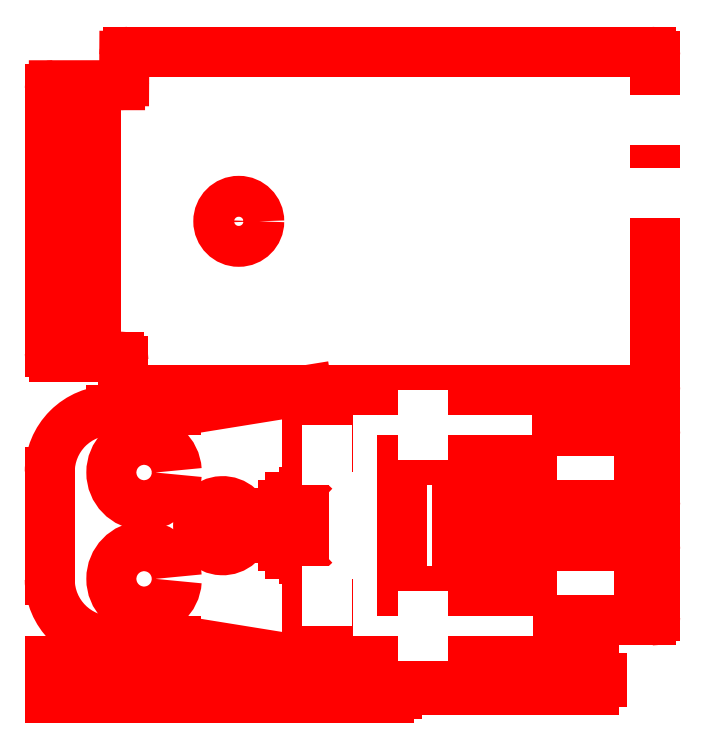
<metadata>
{"format":"dxf","ext":"dxf","renderer":"ezdxf+matplotlib","layout":"modelspace","background":"white","min_lineweight":24,"dpi":150}
</metadata>
<code>
0
SECTION
2
ENTITIES
0
LWPOLYLINE
8
mesa de trabajo y auxiliares
90
4
70
129
10
0
20
0
30
0
10
150
20
0
30
0
10
150
20
160
30
0
10
0
20
160
30
0
0
LWPOLYLINE
8
mesa de trabajo y auxiliares
90
4
70
129
10
1
20
1
30
0
10
149
20
1
30
0
10
149
20
159
30
0
10
1
20
159
30
0
0
LWPOLYLINE
8
mesa de trabajo y auxiliares
90
8
70
0
10
87
20
59.16
30
0
10
68.7
20
59.16
30
0
10
68.7
20
49.41
30
0
10
52
20
49.41
30
0
10
52
20
36.91
30
0
10
68.7
20
36.91
30
0
10
68.7
20
27.16
30
0
10
87
20
27.16
30
0
0
LWPOLYLINE
8
mesa de trabajo y auxiliares
90
8
70
1
10
50.95
20
33.41
30
0
10
50.95
20
52.91
30
0
10
35.55
20
52.91
30
0
10
35.55
20
33.41
30
0
10
38.25
20
33.41
30
0
10
38.25
20
16.71
30
0
10
48.25
20
16.71
30
0
10
48.25
20
33.41
30
0
0
LWPOLYLINE
8
mesa de trabajo y auxiliares
90
8
70
1
10
14.05
20
38.16
30
0
10
14.05
20
20.66
30
0
10
34.05
20
20.66
30
0
10
34.05
20
65.66
30
0
10
14.05
20
65.66
30
0
10
14.05
20
48.16
30
0
10
9.551
20
48.16
30
0
10
9.551
20
38.16
30
0
0
LINE
8
mesa de trabajo y auxiliares
10
72.5
20
158.8
30
0
11
72.5
21
142.5
31
0
0
LINE
8
mesa de trabajo y auxiliares
10
82.5
20
158.8
30
0
11
72.5
21
158.8
31
0
0
LINE
8
mesa de trabajo y auxiliares
10
82.5
20
142.5
30
0
11
82.5
21
158.8
31
0
0
LINE
8
mesa de trabajo y auxiliares
10
86
20
104.8
30
0
11
86
21
142.5
31
0
0
LINE
8
mesa de trabajo y auxiliares
10
69
20
104.8
30
0
11
86
21
104.8
31
0
0
LINE
8
mesa de trabajo y auxiliares
10
69
20
142.5
30
0
11
69
21
104.8
31
0
0
LINE
8
mesa de trabajo y auxiliares
10
86
20
142.5
30
0
11
69
21
142.5
31
0
0
LINE
8
mesa de trabajo y auxiliares
10
91.8
20
106.8
30
0
11
149
21
106.8
31
0
0
LINE
8
mesa de trabajo y auxiliares
10
91.8
20
159
30
0
11
91.8
21
106.8
31
0
0
LINE
8
mesa de trabajo y auxiliares
10
52
20
101.8
30
0
11
52
21
76.8
31
0
0
LINE
8
mesa de trabajo y auxiliares
10
149
20
101.8
30
0
11
52
21
101.8
31
0
0
LINE
8
Corte exterior
10
63.25
20
50.16
30
0
11
63.25
21
51.34
31
0
0
LINE
8
Corte exterior
10
59.79
20
50.16
30
0
11
63.25
21
50.16
31
0
0
LINE
8
Corte exterior
10
61.43
20
51.92
30
0
11
59.79
21
50.16
31
0
0
ARC
8
Corte exterior
10
62.25
20
51.34
30
0
40
1
50
360
51
144.8
0
LINE
8
Corte exterior
10
63.25
20
48.16
30
0
11
63.25
21
46.16
31
0
0
LINE
8
Corte exterior
10
57.92
20
48.16
30
0
11
63.25
21
48.16
31
0
0
LINE
8
Corte exterior
10
56.05
20
46.16
30
0
11
57.92
21
48.16
31
0
0
LINE
8
Corte exterior
10
63.25
20
46.16
30
0
11
56.05
21
46.16
31
0
0
LINE
8
Corte exterior
10
54.19
20
42.16
30
0
11
53.25
21
43.16
31
0
0
LINE
8
Corte exterior
10
63.25
20
42.16
30
0
11
54.19
21
42.16
31
0
0
LINE
8
Corte exterior
10
63.25
20
44.16
30
0
11
63.25
21
42.16
31
0
0
LINE
8
Corte exterior
10
54.19
20
44.16
30
0
11
63.25
21
44.16
31
0
0
LINE
8
Corte exterior
10
53.25
20
43.16
30
0
11
54.19
21
44.16
31
0
0
LINE
8
Corte exterior
10
63.25
20
40.16
30
0
11
63.25
21
38.16
31
0
0
LINE
8
Corte exterior
10
56.05
20
40.16
30
0
11
63.25
21
40.16
31
0
0
LINE
8
Corte exterior
10
57.92
20
38.16
30
0
11
56.05
21
40.16
31
0
0
LINE
8
Corte exterior
10
63.25
20
38.16
30
0
11
57.92
21
38.16
31
0
0
LINE
8
Corte exterior
10
63.25
20
36.16
30
0
11
63.25
21
34.98
31
0
0
LINE
8
Corte exterior
10
59.79
20
36.16
30
0
11
63.25
21
36.16
31
0
0
LINE
8
Corte exterior
10
61.43
20
34.41
30
0
11
59.79
21
36.16
31
0
0
ARC
8
Corte exterior
10
62.25
20
34.98
30
0
40
1
50
215.2
51
0
0
LINE
8
Corte exterior
10
2
20
150.8
30
0
11
2
21
150.8
31
0
0
LINE
8
Corte exterior
10
148
20
159
30
0
11
20.22
21
159
31
0
0
ARC
8
Corte exterior
10
148
20
158
30
0
40
1
50
0
51
90
0
LINE
8
Corte exterior
10
149
20
77.33
30
0
11
149
21
158
31
0
0
ARC
8
Corte exterior
10
148
20
77.33
30
0
40
1
50
270
51
0
0
LINE
8
Corte exterior
10
102.7
20
76.33
30
0
11
148
21
76.33
31
0
0
LINE
8
Corte exterior
10
70
20
76.33
30
0
11
101.7
21
76.33
31
0
0
LINE
8
Corte exterior
10
64
20
10
30
0
11
64
21
6
31
0
0
LINE
8
Corte exterior
10
64
20
5
30
0
11
64
21
1
31
0
0
LINE
8
Corte exterior
10
70
20
10
30
0
11
64
21
10
31
0
0
ARC
8
Corte exterior
10
70
20
11
30
0
40
1
50
180
51
270
0
LINE
8
Corte exterior
10
69
20
24
30
0
11
69
21
11
31
0
0
ARC
8
Corte exterior
10
68
20
24
30
0
40
1
50
0
51
90
0
LINE
8
Corte exterior
10
65
20
25
30
0
11
68
21
25
31
0
0
ARC
8
Corte exterior
10
65
20
24
30
0
40
1
50
90
51
180
0
LINE
8
Corte exterior
10
64
20
10
30
0
11
64
21
24
31
0
0
LINE
8
Corte exterior
10
70
20
76.33
30
0
11
64
21
76.33
31
0
0
ARC
8
Corte exterior
10
70
20
75.33
30
0
40
1
50
90
51
180
0
LINE
8
Corte exterior
10
69
20
62.33
30
0
11
69
21
75.33
31
0
0
ARC
8
Corte exterior
10
68
20
62.33
30
0
40
1
50
270
51
360
0
LINE
8
Corte exterior
10
65
20
61.33
30
0
11
68
21
61.33
31
0
0
ARC
8
Corte exterior
10
65
20
62.33
30
0
40
1
50
180
51
270
0
LINE
8
Corte exterior
10
64
20
76.33
30
0
11
64
21
62.33
31
0
0
LINE
8
Corte exterior
10
34.22
20
71.52
30
0
11
64
21
76.33
31
0
0
LINE
8
Corte exterior
10
24.2
20
71.33
30
0
11
31.83
21
71.33
31
0
0
LINE
8
Corte exterior
10
34.22
20
14.81
30
0
11
64
21
10
31
0
0
LINE
8
Corte exterior
10
16
20
71.33
30
0
11
23.2
21
71.33
31
0
0
ARC
8
Corte exterior
10
124
20
75.33
30
0
40
1
50
0
51
90
0
LINE
8
Corte exterior
10
125
20
67.33
30
0
11
125
21
75.33
31
0
0
ARC
8
Corte exterior
10
126
20
67.33
30
0
40
1
50
180
51
270
0
LINE
8
Corte exterior
10
148
20
66.33
30
0
11
126
21
66.33
31
0
0
ARC
8
Corte exterior
10
148
20
65.33
30
0
40
1
50
0
51
90
0
LINE
8
Corte exterior
10
149
20
55.16
30
0
11
149
21
65.33
31
0
0
LINE
8
Corte exterior
10
145
20
55.16
30
0
11
149
21
55.16
31
0
0
LINE
8
Corte exterior
10
145
20
52.16
30
0
11
145
21
55.16
31
0
0
LINE
8
Corte exterior
10
149
20
52.16
30
0
11
145
21
52.16
31
0
0
LINE
8
Corte exterior
10
149
20
49.16
30
0
11
149
21
52.16
31
0
0
ARC
8
Corte exterior
10
148
20
49.16
30
0
40
1
50
270
51
0
0
LINE
8
Corte exterior
10
126
20
48.16
30
0
11
148
21
48.16
31
0
0
ARC
8
Corte exterior
10
126
20
47.16
30
0
40
1
50
90
51
180
0
LINE
8
Corte exterior
10
125
20
39.16
30
0
11
125
21
47.16
31
0
0
ARC
8
Corte exterior
10
126
20
39.16
30
0
40
1
50
180
51
270
0
LINE
8
Corte exterior
10
148
20
38.16
30
0
11
126
21
38.16
31
0
0
ARC
8
Corte exterior
10
148
20
37.16
30
0
40
1
50
360
51
90
0
LINE
8
Corte exterior
10
149
20
34.16
30
0
11
149
21
37.16
31
0
0
LINE
8
Corte exterior
10
145
20
34.16
30
0
11
149
21
34.16
31
0
0
LINE
8
Corte exterior
10
145
20
31.16
30
0
11
145
21
34.16
31
0
0
LINE
8
Corte exterior
10
149
20
31.16
30
0
11
145
21
31.16
31
0
0
LINE
8
Corte exterior
10
149
20
21
30
0
11
149
21
31.16
31
0
0
ARC
8
Corte exterior
10
148
20
21
30
0
40
1
50
270
51
360
0
LINE
8
Corte exterior
10
126.2
20
20
30
0
11
148
21
20
31
0
0
ARC
8
Corte exterior
10
126.2
20
19
30
0
40
1
50
90
51
180
0
LINE
8
Corte exterior
10
125.2
20
11
30
0
11
125.2
21
19
31
0
0
ARC
8
Corte exterior
10
124.2
20
11
30
0
40
1
50
270
51
0
0
LINE
8
Corte exterior
10
76.69
20
10
30
0
11
124.2
21
10
31
0
0
LINE
8
Corte exterior
10
70
20
10
30
0
11
75.69
21
10
31
0
0
ARC
8
Corte exterior
10
2
20
149.8
30
0
40
1
50
90
51
180
0
LINE
8
Corte exterior
10
1
20
85.5
30
0
11
1
21
149.8
31
0
0
ARC
8
Corte exterior
10
2
20
85.5
30
0
40
1
50
180
51
270
0
ARC
8
Corte exterior
10
16
20
56.33
30
0
40
15
50
90
51
180
0
LINE
8
Corte exterior
10
1
20
30
30
0
11
1
21
56.33
31
0
0
ARC
8
Corte exterior
10
16
20
30
30
0
40
15
50
180
51
270
0
LINE
8
Corte exterior
10
31.83
20
15
30
0
11
16
21
15
31
0
0
LINE
8
Corte exterior
10
84
20
1
30
0
11
64
21
1
31
0
0
LINE
8
Corte exterior
10
84
20
2
30
0
11
84
21
1
31
0
0
LINE
8
Corte exterior
10
86
20
2
30
0
11
84
21
2
31
0
0
LINE
8
Corte exterior
10
86
20
3
30
0
11
86
21
2
31
0
0
LINE
8
Corte exterior
10
134
20
3
30
0
11
86
21
3
31
0
0
ARC
8
Corte exterior
10
134
20
5
30
0
40
2
50
270
51
0
0
LINE
8
Corte exterior
10
136
20
6
30
0
11
136
21
5
31
0
0
ARC
8
Corte exterior
10
134
20
6
30
0
40
2
50
360
51
90
0
LINE
8
Corte exterior
10
86
20
8
30
0
11
134
21
8
31
0
0
LINE
8
Corte exterior
10
86
20
9
30
0
11
86
21
8
31
0
0
LINE
8
Corte exterior
10
84
20
9
30
0
11
86
21
9
31
0
0
LINE
8
Corte exterior
10
84
20
10
30
0
11
84
21
9
31
0
0
LINE
8
Corte exterior
10
103.9
20
46.31
30
0
11
103.9
21
50.32
31
0
0
LINE
8
Corte exterior
10
100.5
20
46.31
30
0
11
103.9
21
46.31
31
0
0
LINE
8
Corte exterior
10
100.5
20
55.57
30
0
11
100.5
21
46.31
31
0
0
LINE
8
Corte exterior
10
114.5
20
55.57
30
0
11
100.5
21
55.57
31
0
0
LINE
8
Corte exterior
10
114.5
20
52.17
30
0
11
114.5
21
55.57
31
0
0
LINE
8
Corte exterior
10
110.5
20
52.17
30
0
11
114.5
21
52.17
31
0
0
LINE
8
Corte exterior
10
110.5
20
34.47
30
0
11
110.5
21
52.17
31
0
0
LINE
8
Corte exterior
10
114.5
20
34.47
30
0
11
110.5
21
34.47
31
0
0
LINE
8
Corte exterior
10
114.5
20
31.07
30
0
11
114.5
21
34.47
31
0
0
LINE
8
Corte exterior
10
100.5
20
31.07
30
0
11
114.5
21
31.07
31
0
0
LINE
8
Corte exterior
10
100.5
20
40.32
30
0
11
100.5
21
31.07
31
0
0
LINE
8
Corte exterior
10
103.9
20
40.32
30
0
11
100.5
21
40.32
31
0
0
LINE
8
Corte exterior
10
103.9
20
36.32
30
0
11
103.9
21
40.32
31
0
0
LINE
8
Corte exterior
10
106.3
20
36.32
30
0
11
103.9
21
36.32
31
0
0
LINE
8
Corte exterior
10
106.3
20
42.82
30
0
11
106.3
21
36.32
31
0
0
LINE
8
Corte exterior
10
106.3
20
50.32
30
0
11
106.3
21
43.82
31
0
0
LINE
8
Corte exterior
10
103.9
20
50.32
30
0
11
106.3
21
50.32
31
0
0
LINE
8
Corte exterior
10
87
20
27.16
30
0
11
87
21
42.66
31
0
0
LINE
8
Corte exterior
10
119
20
27.16
30
0
11
87
21
27.16
31
0
0
LINE
8
Corte exterior
10
119
20
59.16
30
0
11
119
21
27.16
31
0
0
LINE
8
Corte exterior
10
87
20
59.16
30
0
11
119
21
59.16
31
0
0
LINE
8
Corte exterior
10
87
20
43.66
30
0
11
87
21
59.16
31
0
0
CIRCLE
8
Corte exterior
10
47.2
20
117.6
30
0
40
5
0
LINE
8
mesa de trabajo y auxiliares
10
102.3
20
142.4
30
0
11
149
21
142.4
31
0
0
LINE
8
mesa de trabajo y auxiliares
10
102.3
20
124.4
30
0
11
102.3
21
142.4
31
0
0
LINE
8
mesa de trabajo y auxiliares
10
149
20
124.4
30
0
11
102.3
21
124.4
31
0
0
LWPOLYLINE
8
mesa de trabajo y auxiliares
90
2
70
128
10
92.2
20
10
30
0
10
92.2
20
27.16
30
0
0
LINE
8
mesa de trabajo y auxiliares
10
68.7
20
27.16
30
0
11
68.7
21
24.71
31
0
0
LWPOLYLINE
8
mesa de trabajo y auxiliares
90
2
70
128
10
92.2
20
76.33
30
0
10
92.2
20
59.16
30
0
0
LINE
8
mesa de trabajo y auxiliares
10
68.7
20
59.16
30
0
11
68.7
21
61.61
31
0
0
ARC
8
Corte exterior
10
24.05
20
30.16
30
0
40
8
50
3.581
51
356.4
0
ARC
8
Corte exterior
10
24.05
20
56.16
30
0
40
8
50
3.581
51
356.4
0
ARC
8
Corte exterior
10
43.25
20
43.16
30
0
40
6
50
4.775
51
355.2
0
LINE
8
Corte exterior
10
9.2
20
122.7
30
0
11
12.2
21
122.7
31
0
0
LINE
8
Corte exterior
10
9.2
20
140.8
30
0
11
9.2
21
122.7
31
0
0
LINE
8
Corte exterior
10
12.2
20
140.8
30
0
11
9.2
21
140.8
31
0
0
LINE
8
Corte exterior
10
12.2
20
122.7
30
0
11
12.2
21
140.8
31
0
0
LINE
8
Corte exterior
10
12.2
20
112.7
30
0
11
9.2
21
112.7
31
0
0
LINE
8
Corte exterior
10
12.2
20
94.5
30
0
11
12.2
21
112.7
31
0
0
LINE
8
Corte exterior
10
9.2
20
94.5
30
0
11
12.2
21
94.5
31
0
0
LINE
8
Corte exterior
10
9.2
20
112.7
30
0
11
9.2
21
94.5
31
0
0
LINE
8
Corte exterior
10
1
20
10
30
0
11
64
21
10
31
0
0
LINE
8
Corte exterior
10
1
20
1
30
0
11
64
21
1
31
0
0
LINE
8
Corte exterior
10
1
20
10
30
0
11
1
21
1
31
0
0
LINE
8
Corte exterior
10
20
20
76.33
30
0
11
64
21
76.33
31
0
0
ARC
8
Corte exterior
10
20.21
20
158
30
0
40
1
50
89.7
51
179.7
0
ARC
8
Corte exterior
10
20
20
77.33
30
0
40
1
50
180
51
270
0
LINE
8
Corte exterior
10
19.18
20
151.8
30
0
11
19.21
21
158
31
0
0
LINE
8
Corte exterior
10
19
20
83.5
30
0
11
19
21
77.33
31
0
0
ARC
8
Corte exterior
10
18.18
20
151.8
30
0
40
1
50
269.7
51
359.7
0
ARC
8
Corte exterior
10
18
20
83.5
30
0
40
1
50
360
51
90
0
LINE
8
Corte exterior
10
2
20
150.8
30
0
11
18.17
21
150.8
31
0
0
LINE
8
Corte exterior
10
2
20
84.5
30
0
11
18
21
84.5
31
0
0
ARC
8
Corte exterior
10
31.83
20
-2.84e-14
30
0
40
15
50
80.83
51
90
0
ARC
8
Corte exterior
10
31.83
20
86.33
30
0
40
15
50
270
51
279.2
0
LINE
8
Corte exterior
10
32.5
20
5
30
0
11
32.5
21
1
31
0
0
LINE
8
Corte exterior
10
32.5
20
10
30
0
11
32.5
21
6
31
0
0
ENDSEC
0
EOF

</code>
